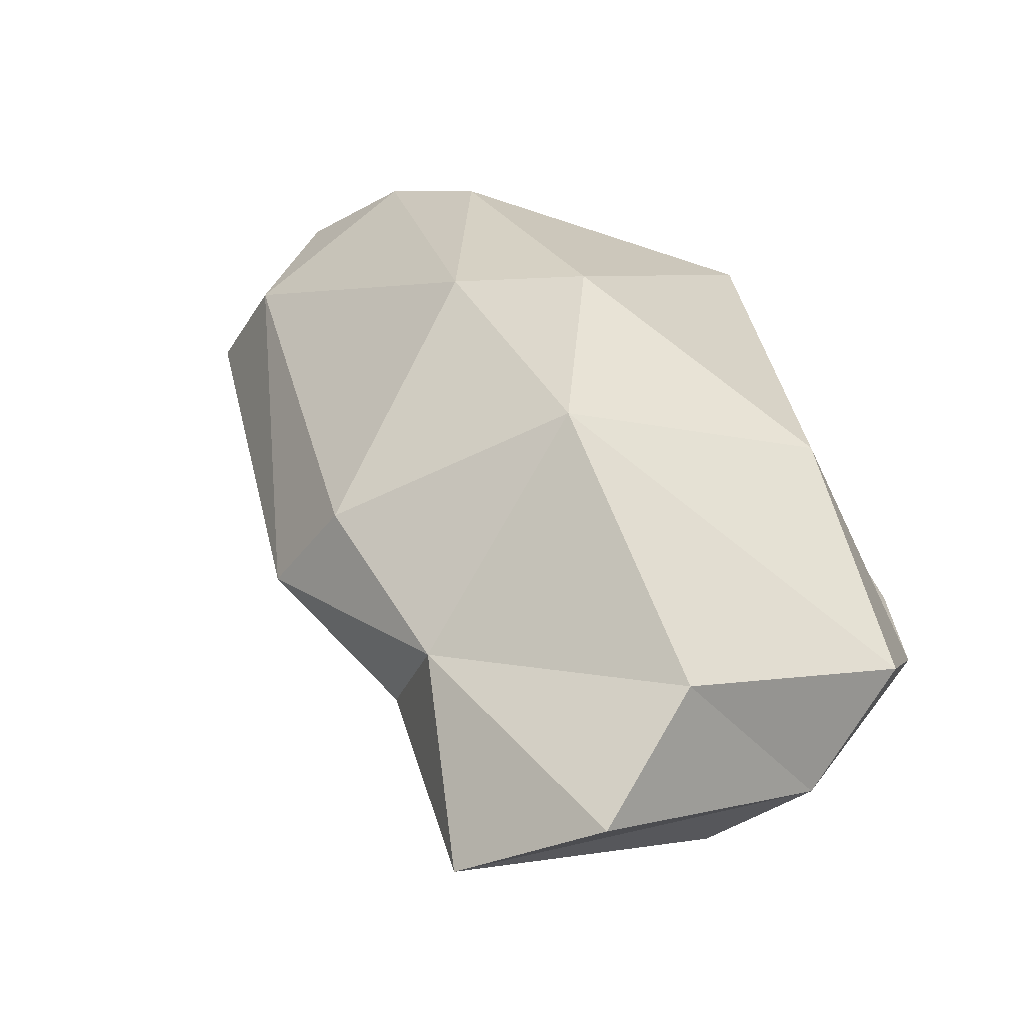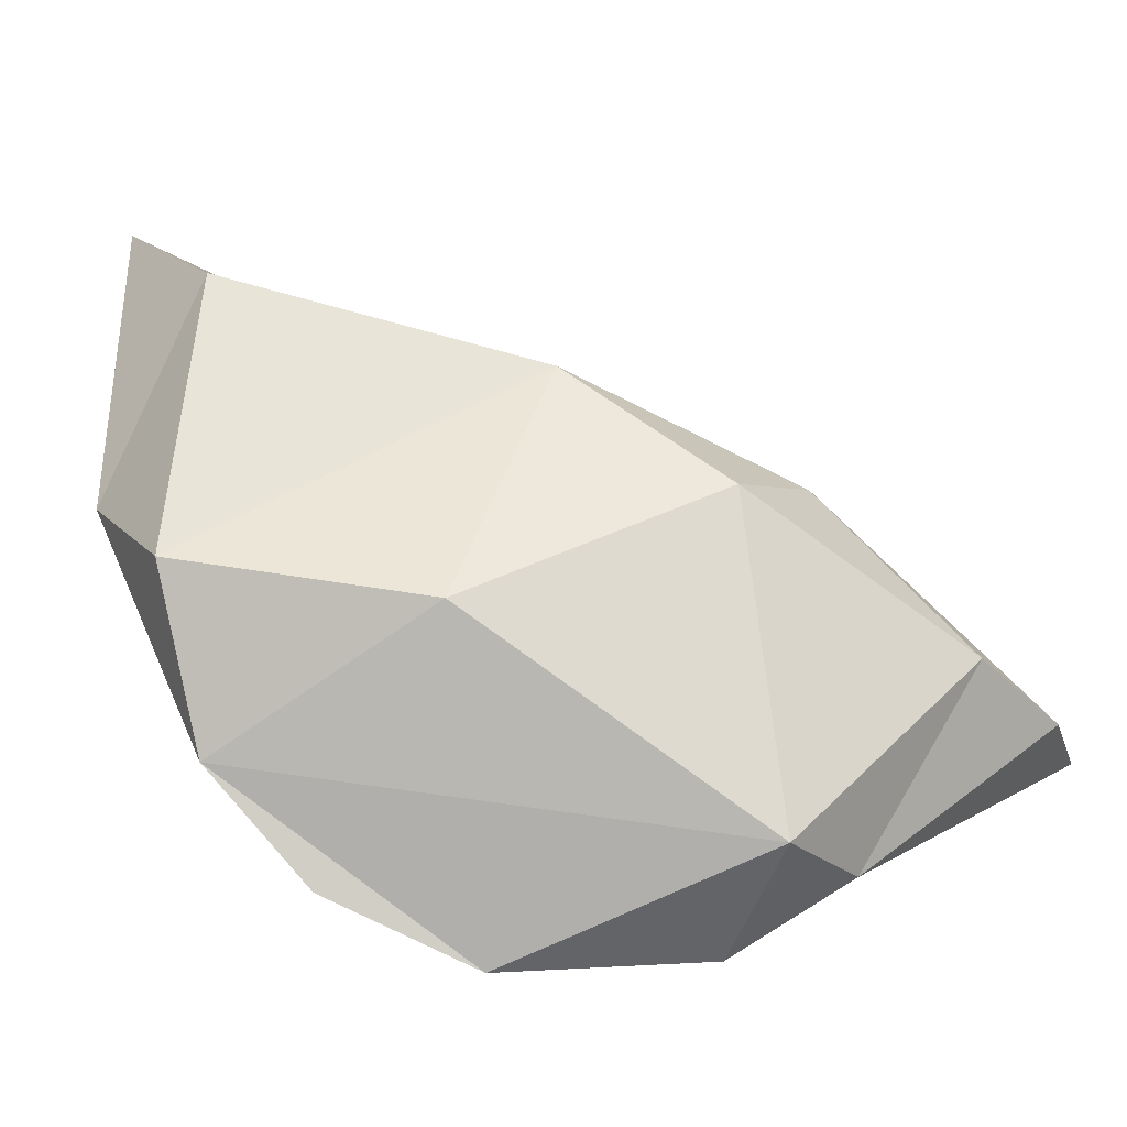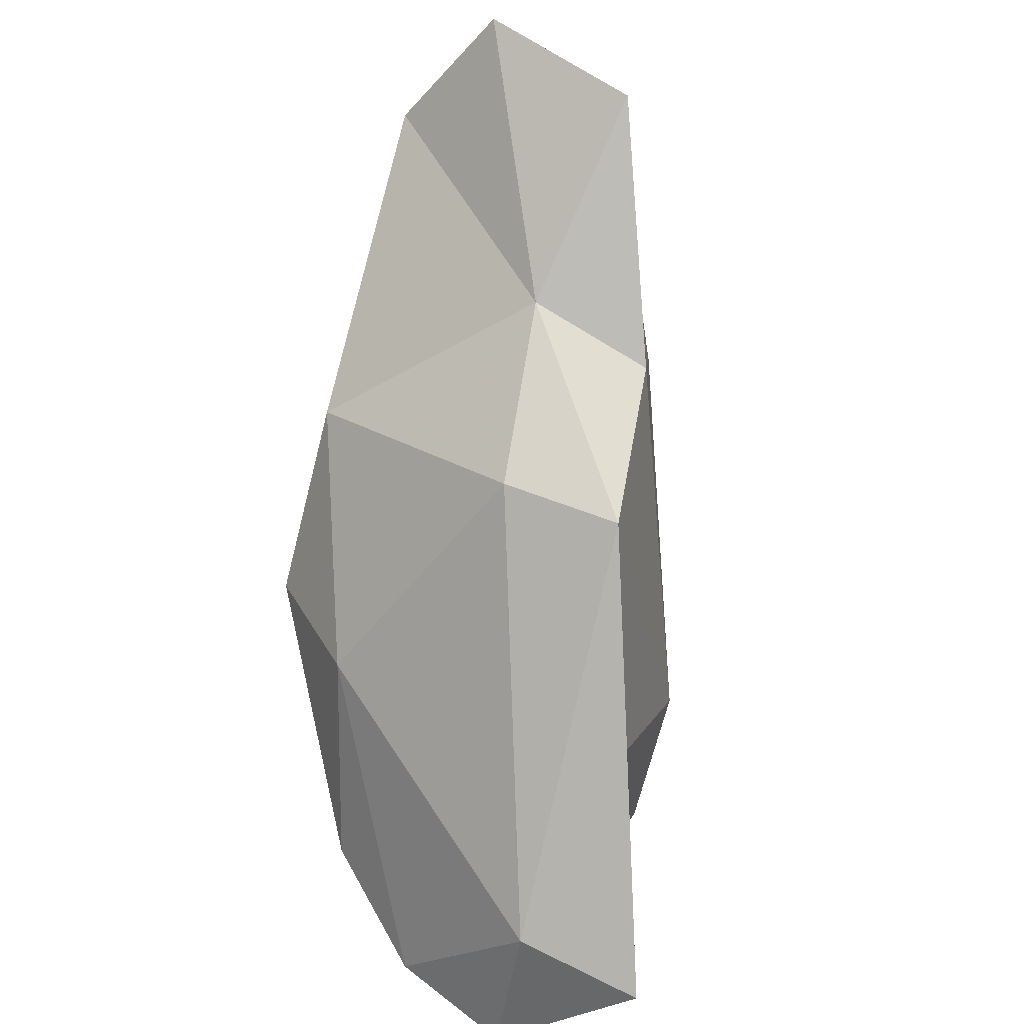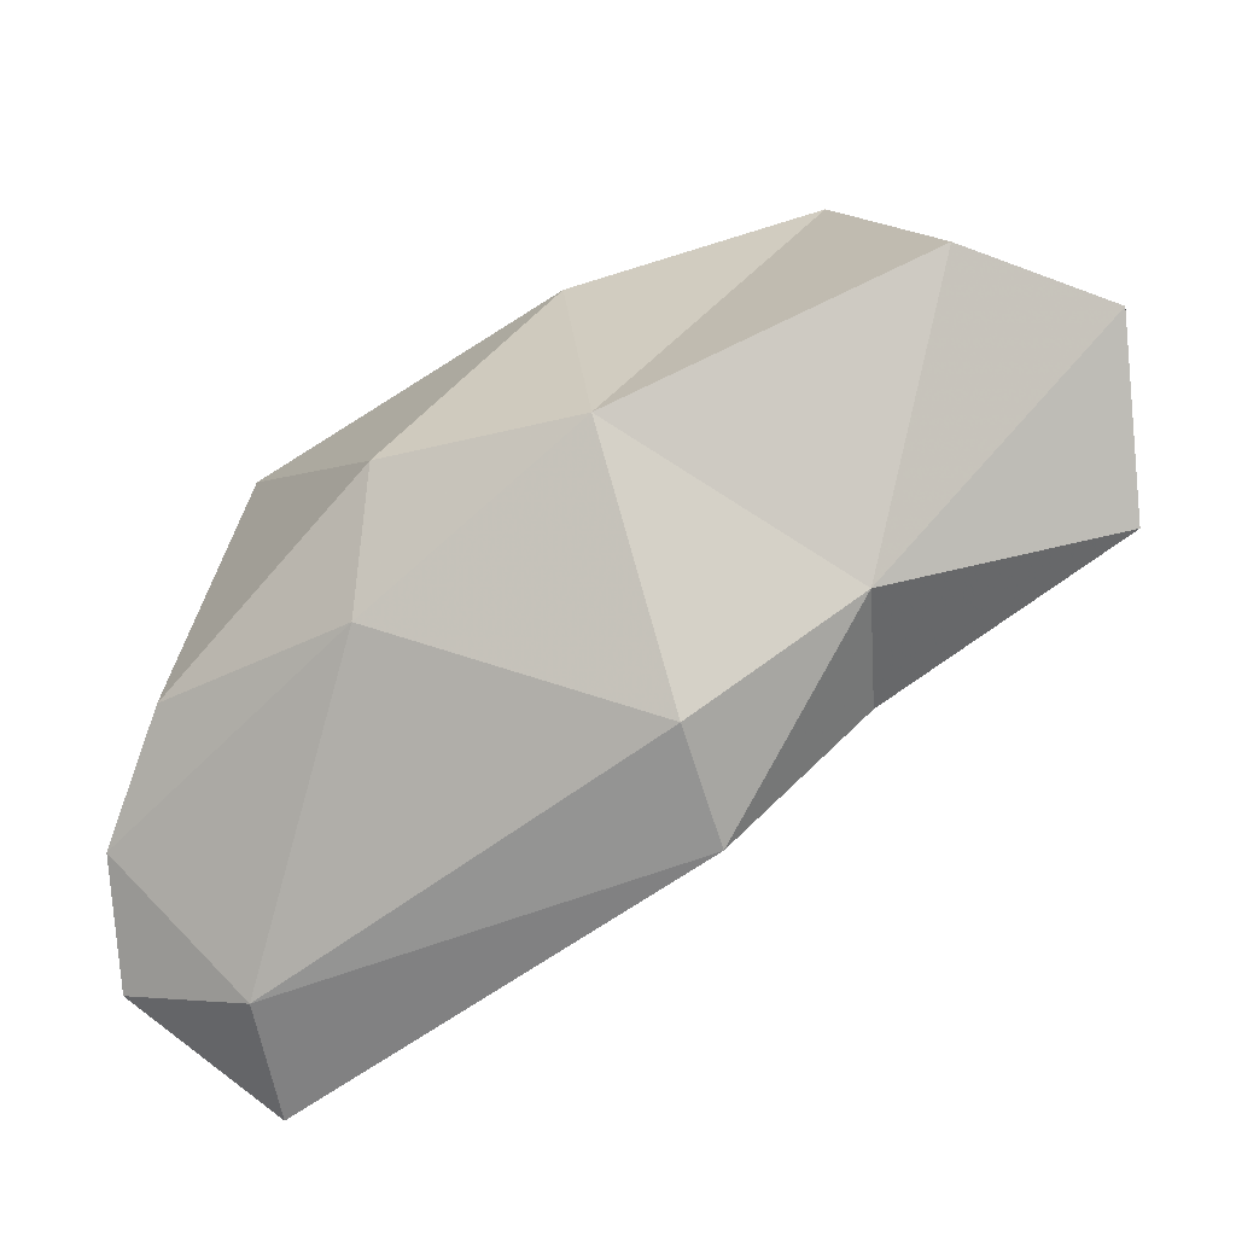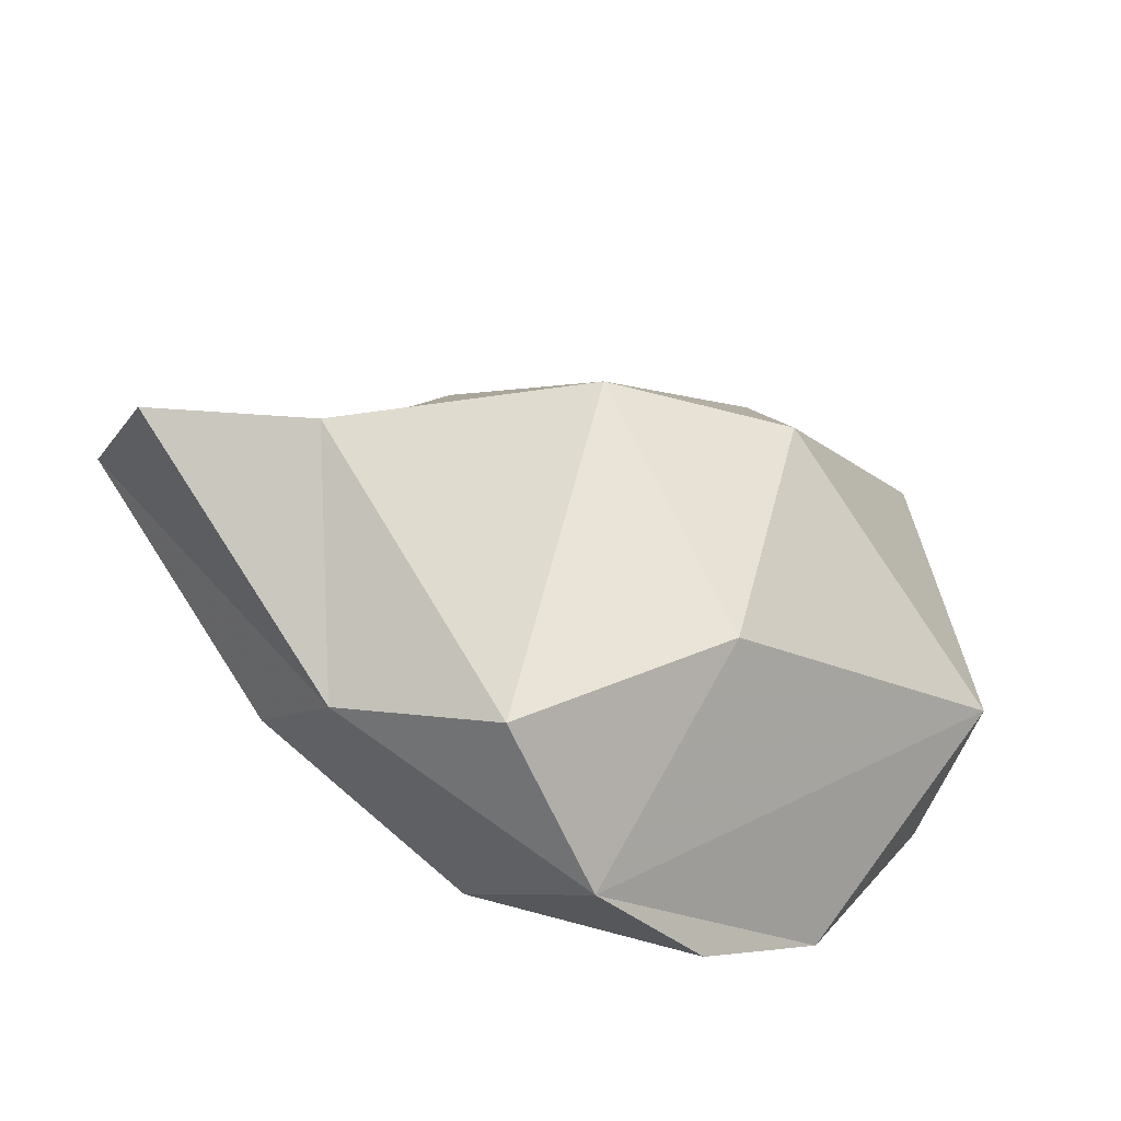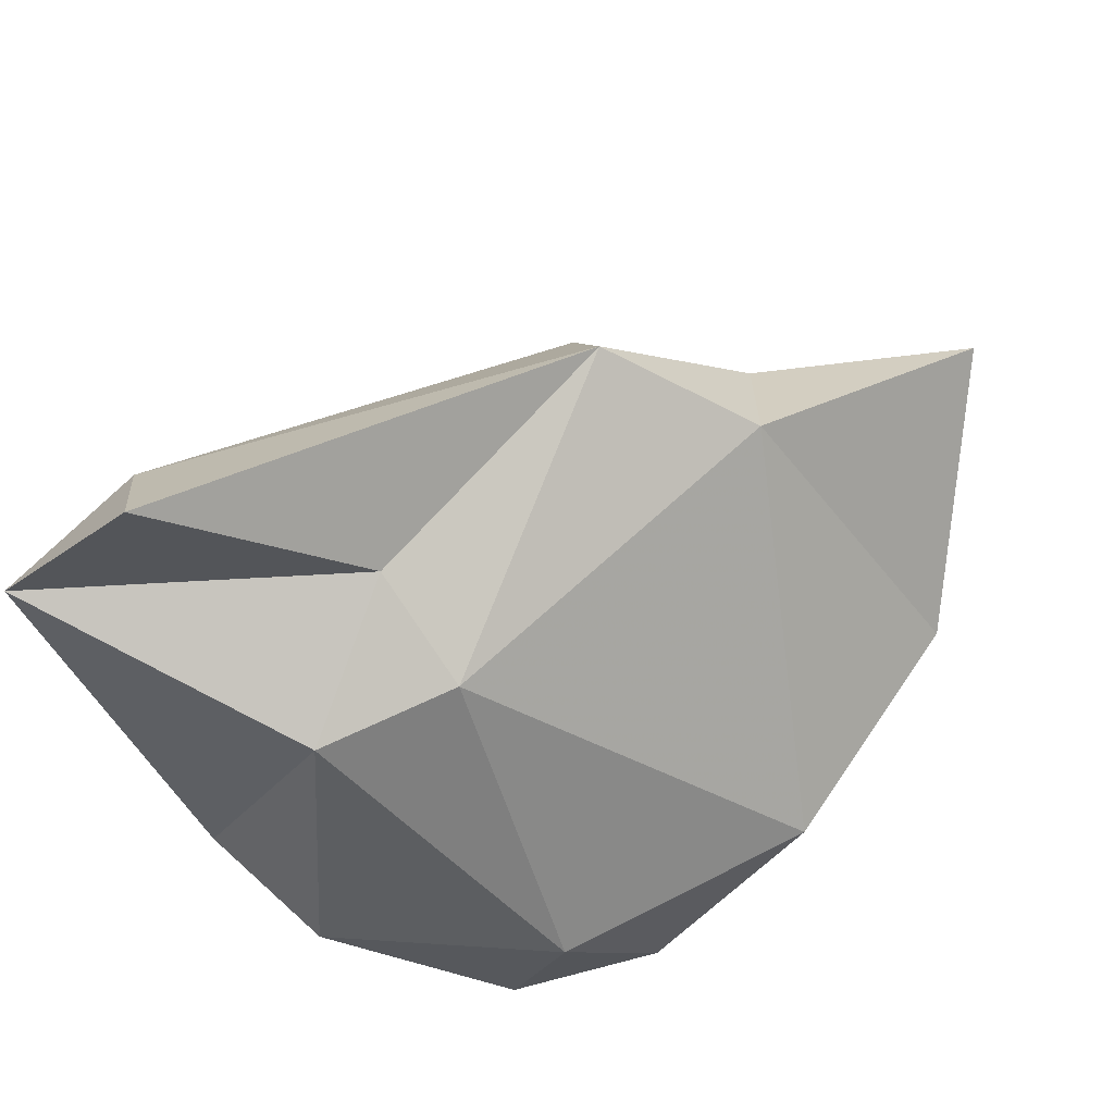
<metadata>
{"format":"obj","ext":"obj","renderer":"f3d","projection":"perspective","resolution":1024,"background":"white","views":[{"elev":68.8,"azim":-64.6,"up":"+Y"},{"elev":21.8,"azim":51.1,"up":"+Y"},{"elev":-50.4,"azim":-128.5,"up":"+Z"},{"elev":54.5,"azim":-157.0,"up":"+Y"},{"elev":31.3,"azim":2.5,"up":"+Y"},{"elev":-47.6,"azim":-145.7,"up":"+Y"}]}
</metadata>
<code>
v 248.8 320.6 117.2
v 243.2 325.9 122.3
v 249.6 324.8 118.2
v 245.5 329.9 126.4
v 251.2 323.3 131.4
v 248.9 321.1 128.9
v 258.5 313.7 110.5
v 250.7 329.9 126.8
v 258.2 311.7 114.2
v 251.1 320.2 111.4
v 261.5 311 102.8
v 254.6 314.9 128.9
v 261.8 314.5 131
v 256.2 323.6 132.3
v 253.1 323.4 112.9
v 258.7 318 132.7
v 258.4 327.3 119.1
v 261.7 310.5 125.1
v 262.3 310 112.6
v 265.4 312.1 127.4
v 262.9 314.9 104.2
v 267.4 312.4 104
v 263.1 323 112.6
v 264.5 324.6 117
v 269 315.3 106.9
v 268.9 311.7 121.2
v 262.7 322.9 126.6
v 268.8 318.6 110.5
v 270.3 313.8 117.1
v 270.9 316.3 120.5
g foo
f 18 20 13
f 16 13 20
f 12 18 13
f 16 12 13
f 30 20 26
f 20 18 26
f 19 26 18
f 20 30 16
f 30 27 16
f 5 16 14
f 16 5 12
f 6 12 5
f 30 26 29
f 29 26 19
f 9 19 18
f 16 27 14
f 9 18 12
f 1 12 6
f 9 12 1
f 8 5 14
f 5 2 6
f 2 1 6
f 28 30 29
f 25 28 29
f 29 22 25
f 27 30 24
f 24 30 28
f 22 29 19
f 22 19 7
f 9 7 19
f 24 17 27
f 17 14 27
f 17 8 14
f 8 4 5
f 2 5 4
f 7 11 22
f 10 11 7
f 10 7 9
f 17 3 8
f 1 10 9
f 10 1 3
f 4 8 3
f 3 1 2
f 3 2 4
f 28 25 23
f 21 23 25
f 21 25 22
f 22 11 21
f 24 28 23
f 10 21 11
f 24 23 17
f 15 23 21
f 15 17 23
f 10 15 21
f 3 17 15
f 10 3 15
g

</code>
